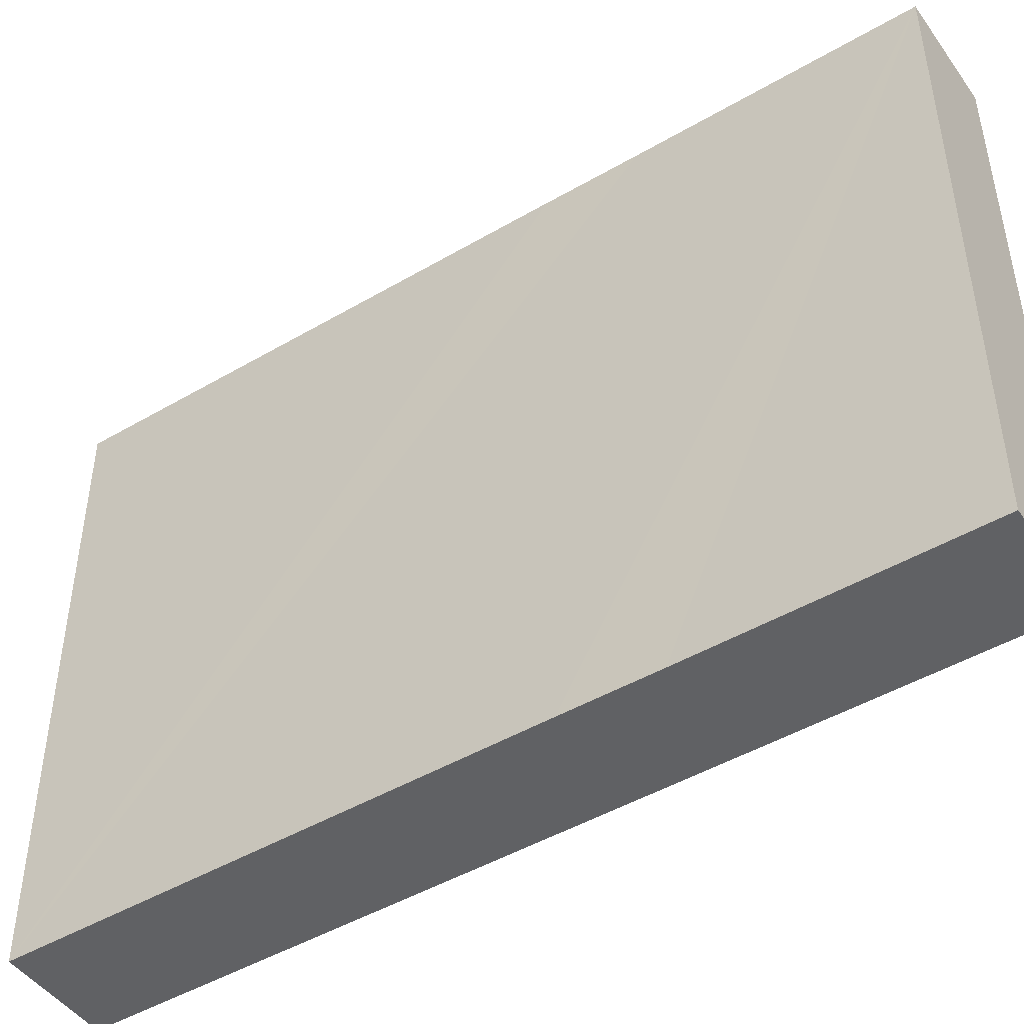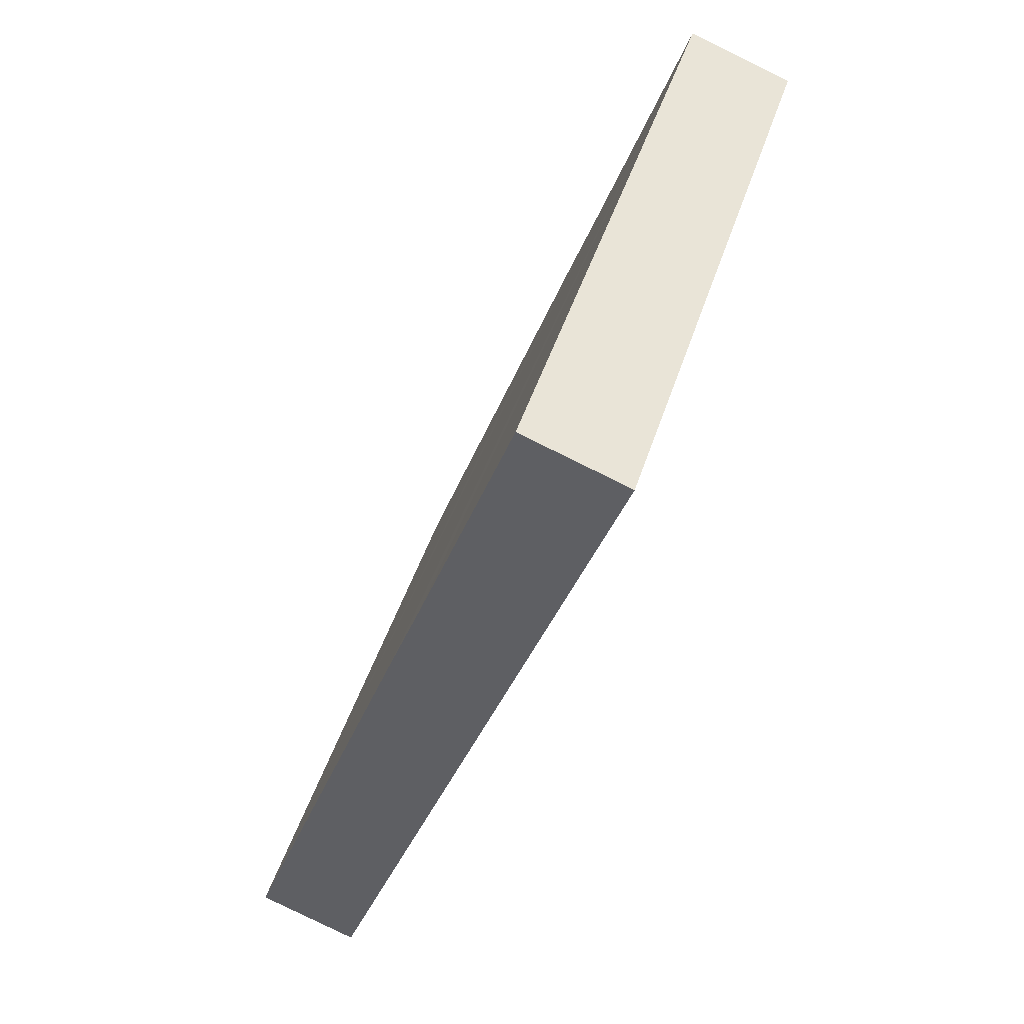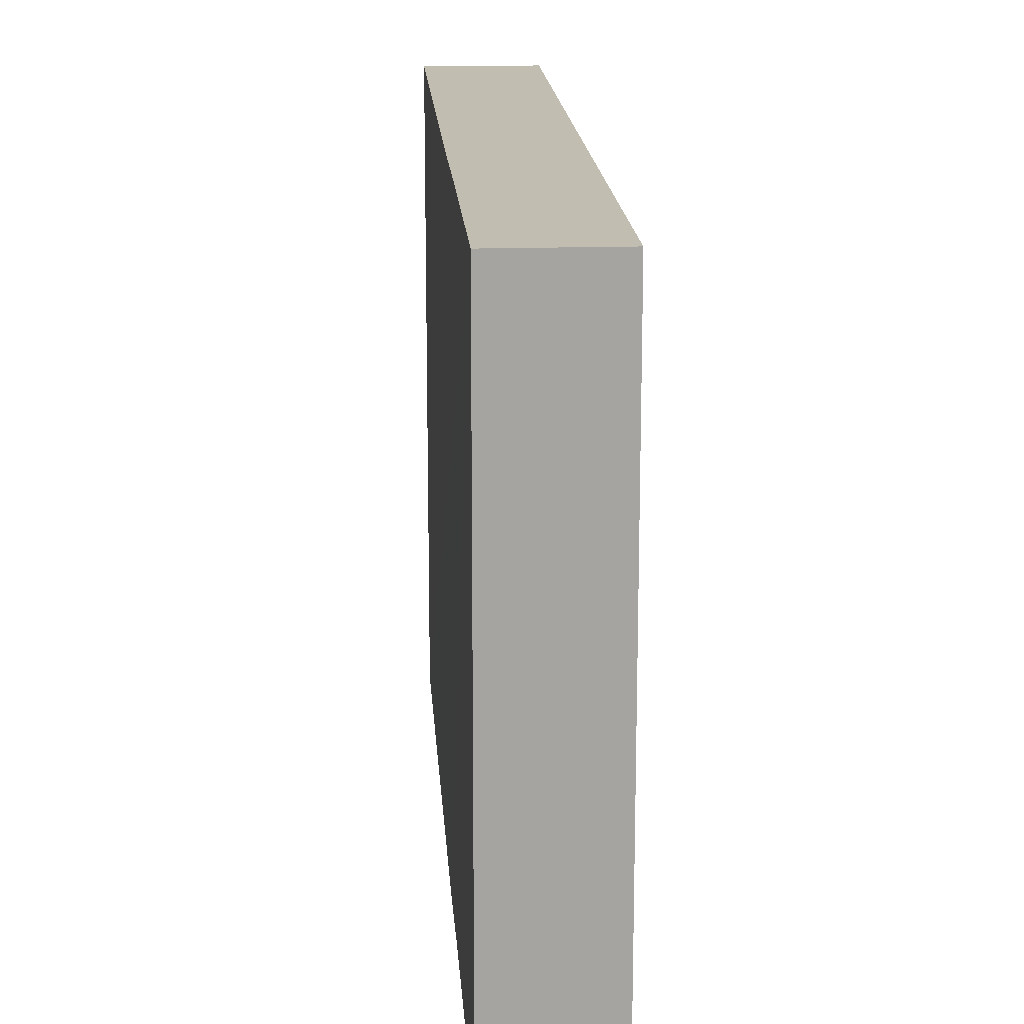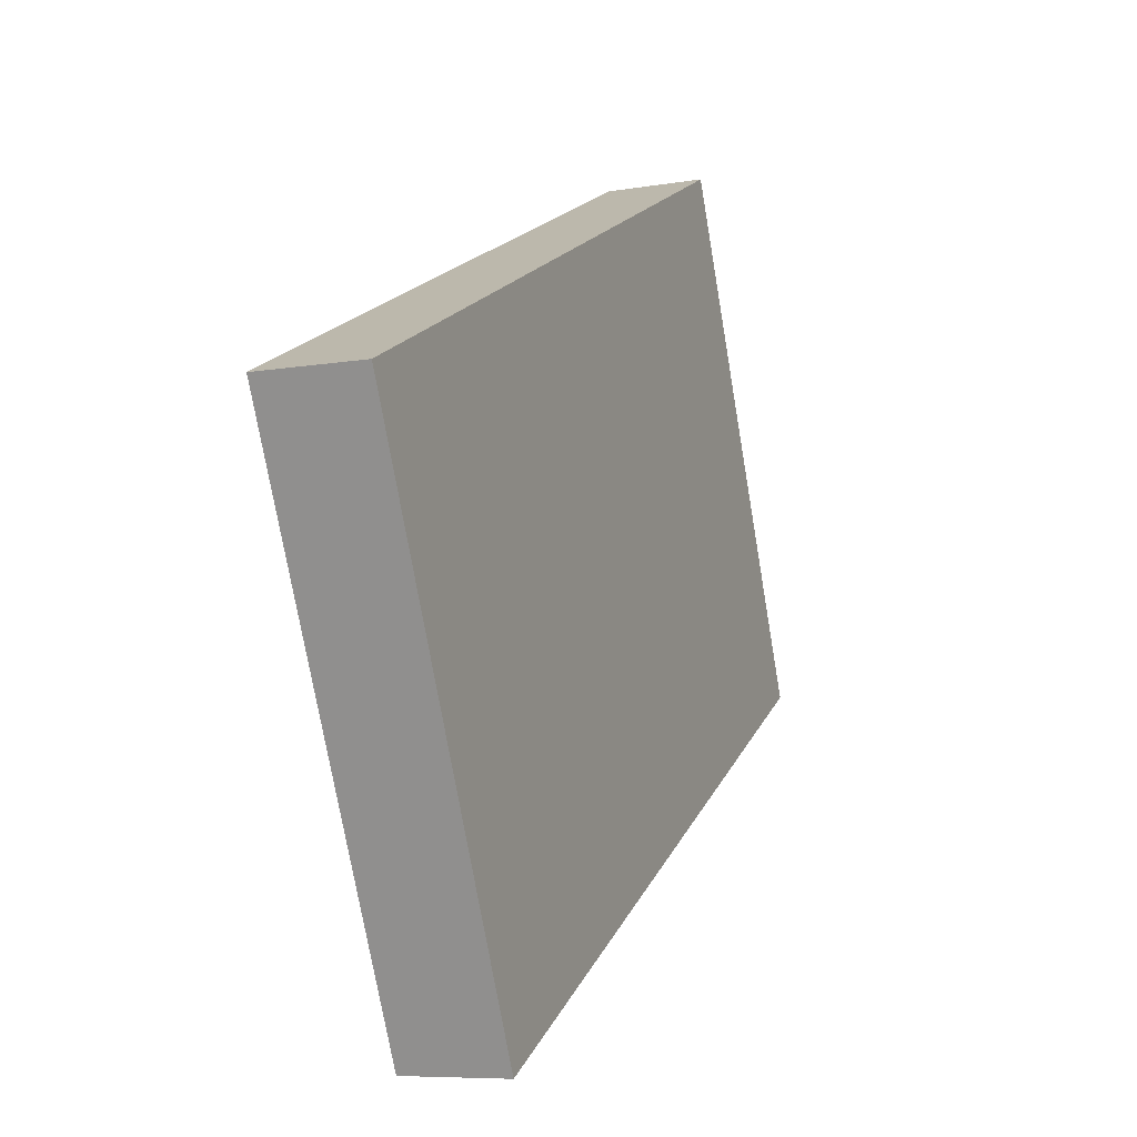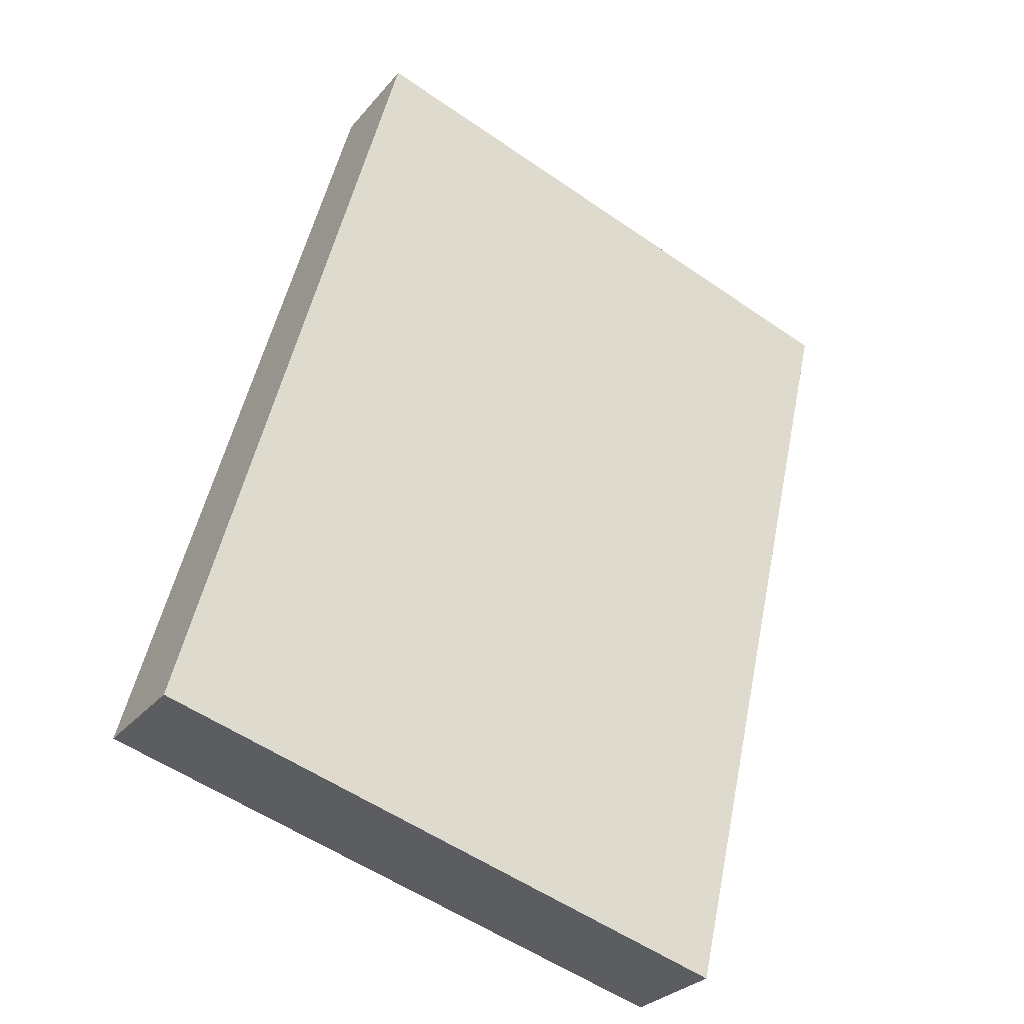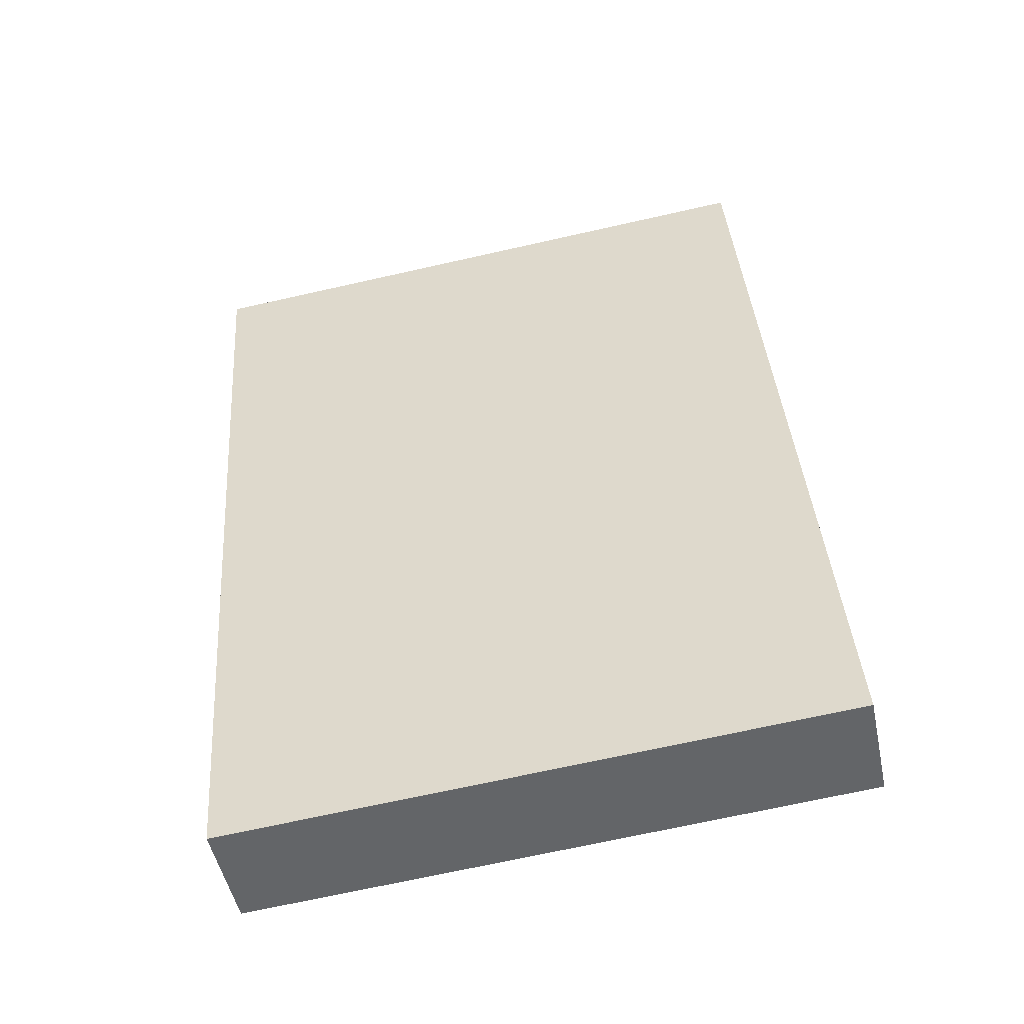
<metadata>
{"format":"obj","ext":"obj","renderer":"f3d","projection":"perspective","resolution":1024,"background":"white","views":[{"elev":-47.0,"azim":-36.5,"up":"+Y"},{"elev":46.2,"azim":17.2,"up":"+Z"},{"elev":16.9,"azim":16.2,"up":"+Y"},{"elev":-74.3,"azim":9.7,"up":"+Z"},{"elev":-55.6,"azim":54.1,"up":"+Z"},{"elev":-70.5,"azim":102.6,"up":"+Z"}]}
</metadata>
<code>
v  0 6.933 4.245e-16
v  4.185 6.933 7.935
v  1.153 6.933 -0.417
v  1.965 6.933 5.436
v  2.327 6.933 6.421
v  3.375 6.933 9.313
v  4.193 6.933 7.957
v  4.534 6.933 8.894
v  4.534 -5.446e-16 8.894
v  4.185 -4.859e-16 7.935
v  1.153 2.553e-17 -0.417
v  4.193 -4.872e-16 7.957
v  0 0 0
v  1.965 -3.329e-16 5.436
v  2.327 -3.932e-16 6.421
v  3.375 -5.703e-16 9.313
g defaultobject
f 1 2 3
f 2 1 4
f 2 4 5
f 2 5 6
f 2 6 7
f 7 6 8
f 9 7 8
f 7 9 2
f 2 9 3
f 3 9 10
f 3 10 11
f 10 9 12
f 11 1 3
f 1 11 13
f 13 4 1
f 4 13 5
f 5 13 6
f 6 13 14
f 6 14 15
f 6 15 16
f 16 8 6
f 8 16 9
f 10 13 11
f 13 10 14
f 14 10 15
f 15 10 16
f 16 10 12
f 16 12 9

</code>
